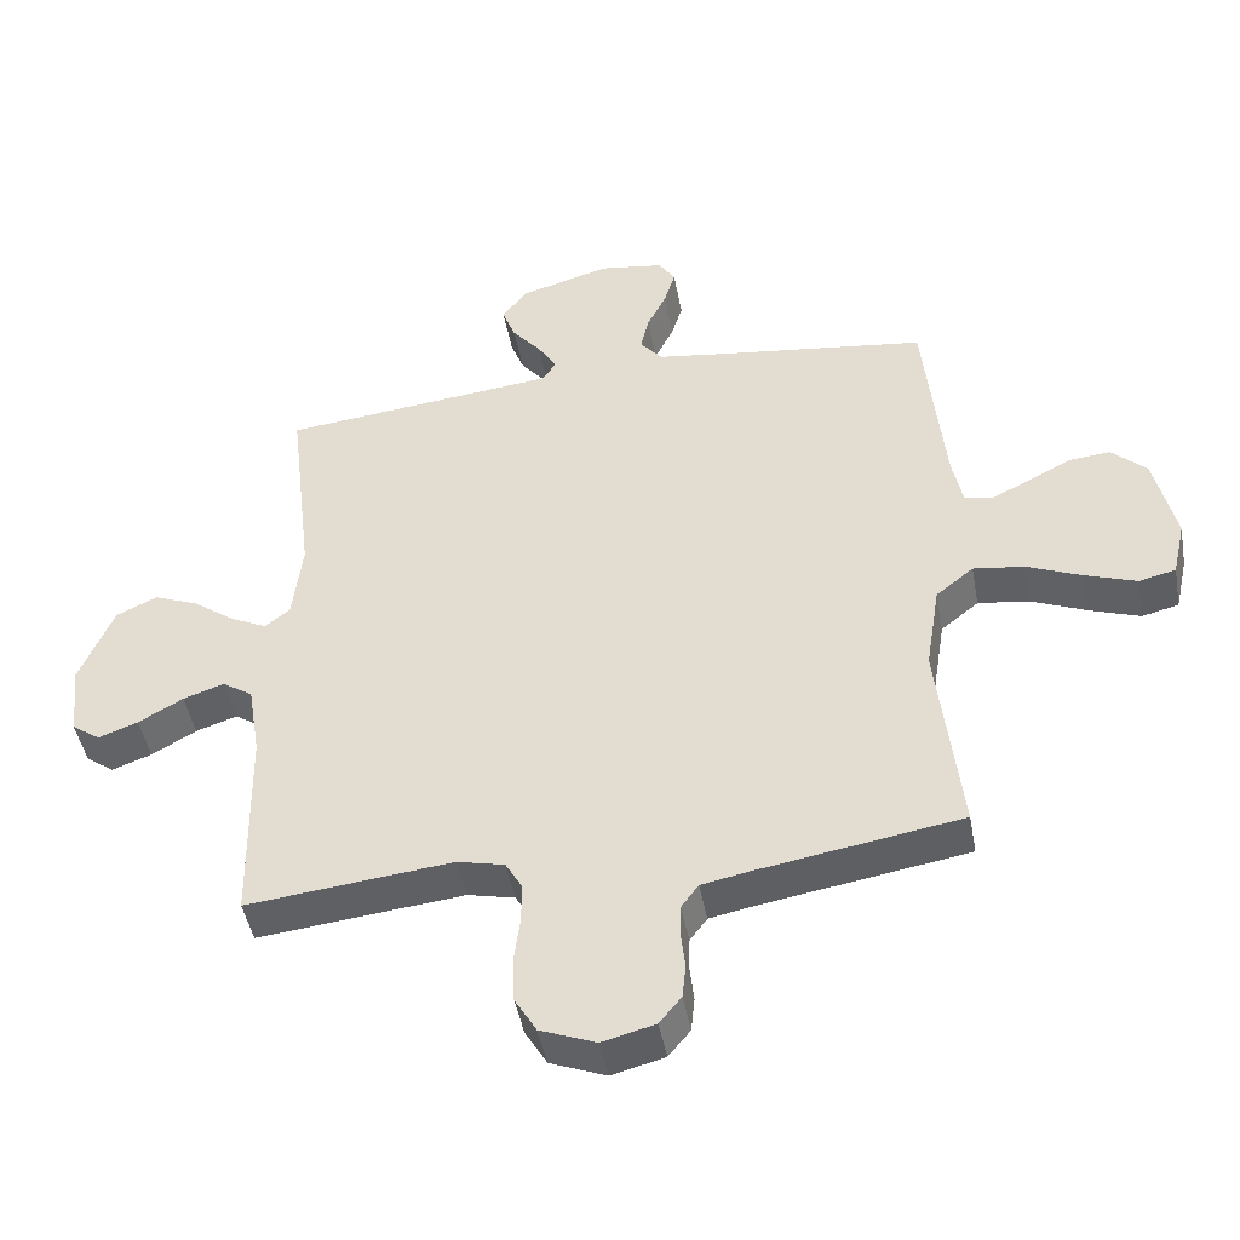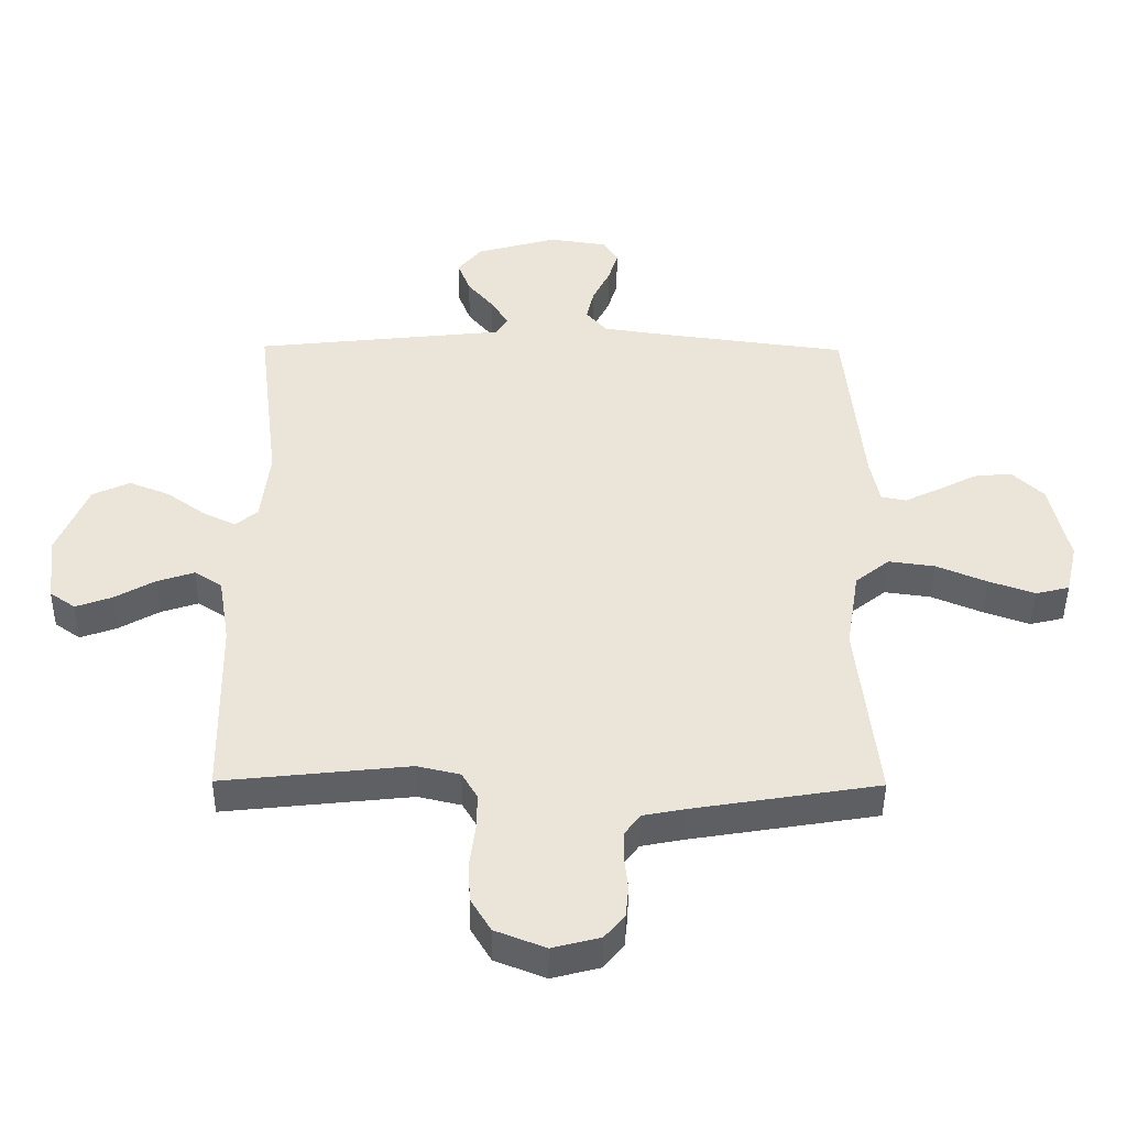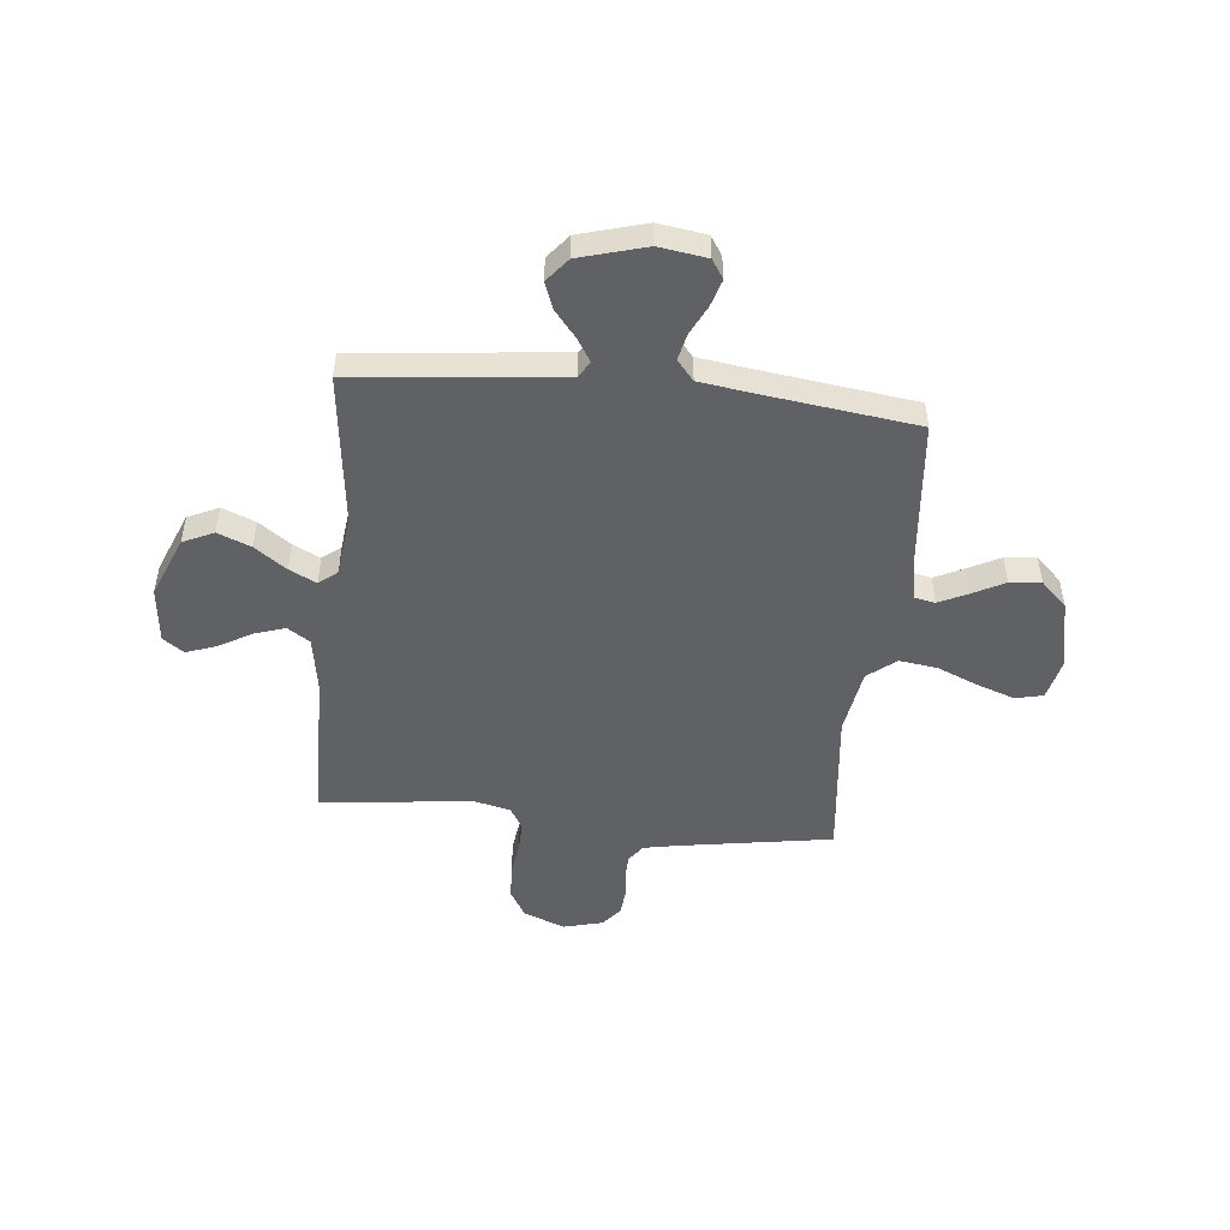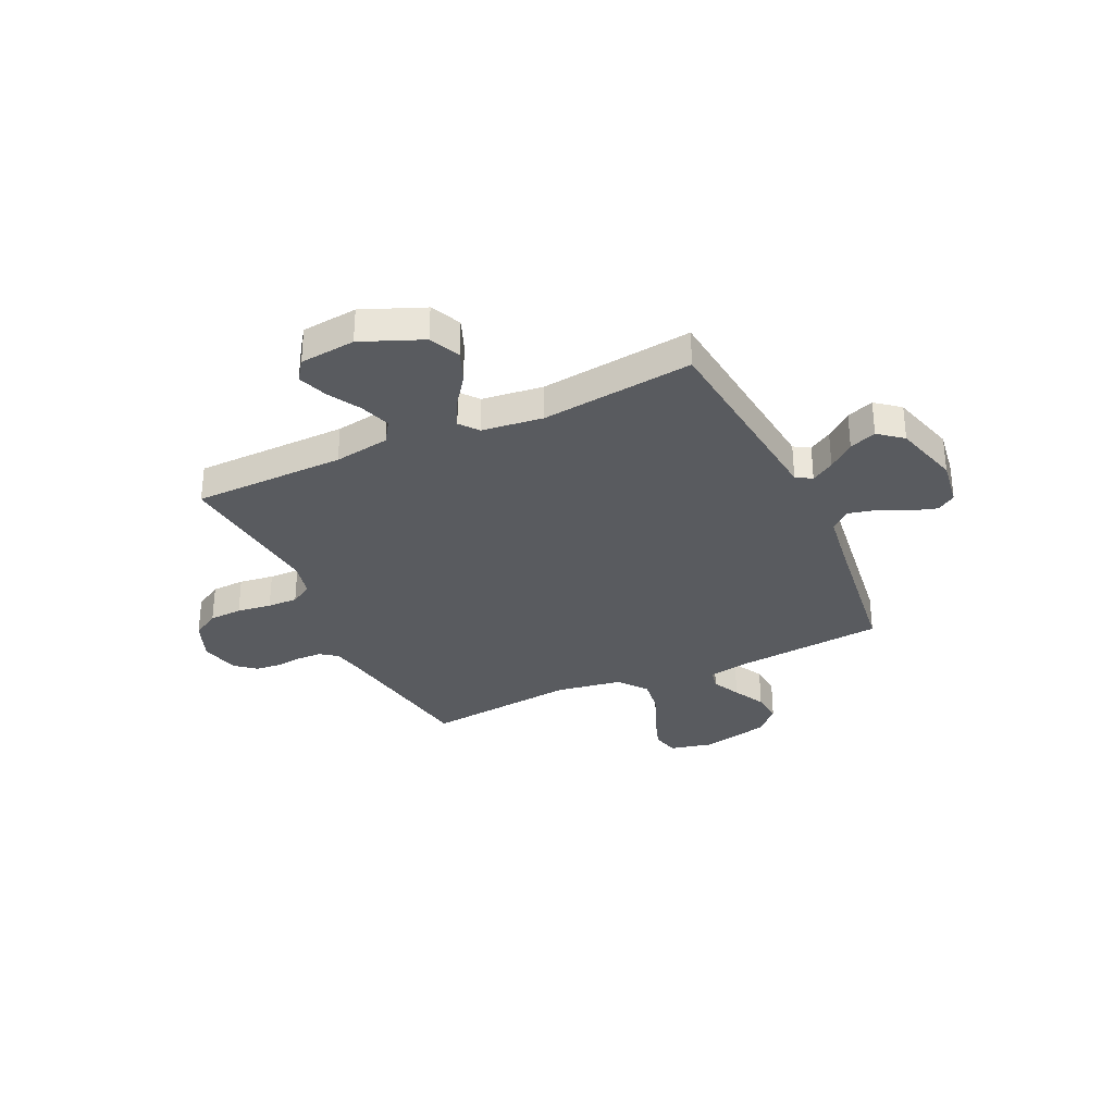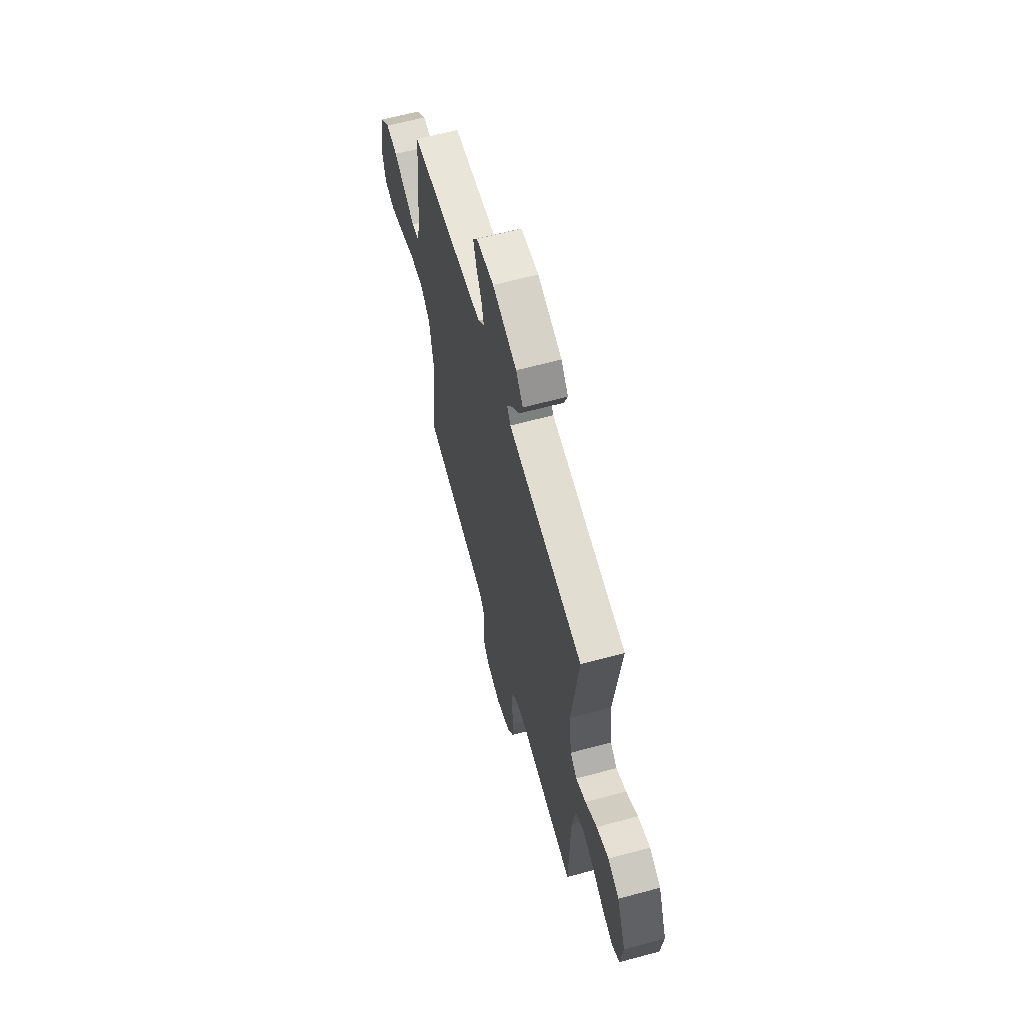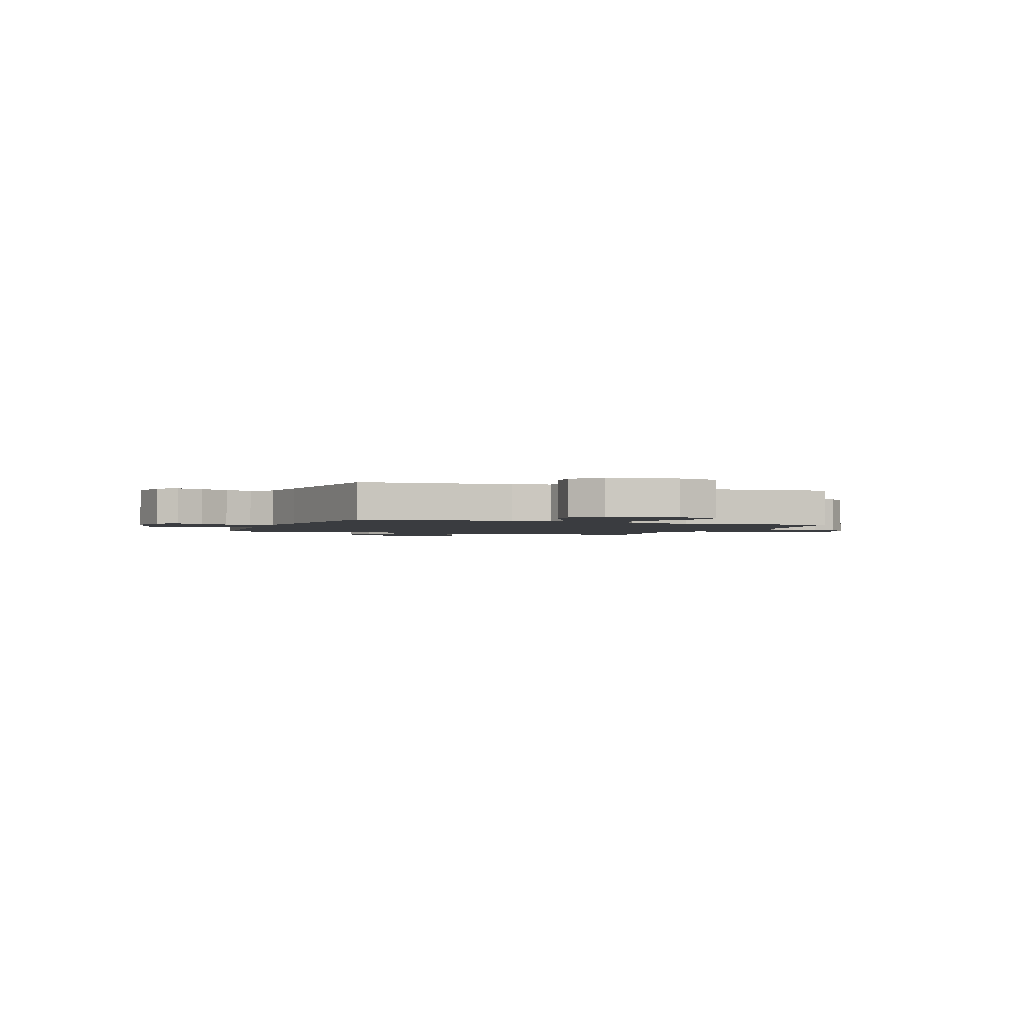
<metadata>
{"format":"obj","ext":"obj","renderer":"f3d","projection":"perspective","resolution":1024,"background":"white","views":[{"elev":-45.9,"azim":10.4,"up":"+Z"},{"elev":-45.5,"azim":-0.5,"up":"+Z"},{"elev":-49.1,"azim":-5.9,"up":"+Y"},{"elev":-32.1,"azim":-65.1,"up":"+Y"},{"elev":63.1,"azim":-105.3,"up":"+Z"},{"elev":-1.9,"azim":68.5,"up":"+Y"}]}
</metadata>
<code>
v -0.5 0.07 -0.5
v -0.505 0.07 -0.2
v -0.523 0.07 -0.09
v -0.567 0.07 -0.061
v -0.627 0.07 -0.081
v -0.692 0.07 -0.118
v -0.75 0.07 -0.139
v -0.791 0.07 -0.11
v -0.803 0.07 0
v -0.754 0.07 0.12
v -0.694 0.07 0.148
v -0.629 0.07 0.122
v -0.567 0.07 0.077
v -0.514 0.07 0.051
v -0.478 0.07 0.08
v -0.464 0.07 0.2
v -0.5 0.07 0.5
v -0.2 0.07 0.532
v -0.097 0.07 0.543
v -0.078 0.07 0.574
v -0.106 0.07 0.619
v -0.148 0.07 0.67
v -0.168 0.07 0.723
v -0.13 0.07 0.77
v 0 0.07 0.807
v 0.094 0.07 0.793
v 0.118 0.07 0.756
v 0.102 0.07 0.703
v 0.074 0.07 0.646
v 0.062 0.07 0.593
v 0.095 0.07 0.554
v 0.2 0.07 0.539
v 0.5 0.07 0.5
v 0.529 0.07 0.2
v 0.544 0.07 0.126
v 0.584 0.07 0.118
v 0.64 0.07 0.145
v 0.703 0.07 0.178
v 0.764 0.07 0.184
v 0.815 0.07 0.135
v 0.845 0.07 0
v 0.826 0.07 -0.083
v 0.772 0.07 -0.096
v 0.698 0.07 -0.07
v 0.617 0.07 -0.036
v 0.543 0.07 -0.026
v 0.488 0.07 -0.07
v 0.467 0.07 -0.2
v 0.5 0.07 -0.5
v 0.2 0.07 -0.549
v 0.134 0.07 -0.562
v 0.109 0.07 -0.596
v 0.108 0.07 -0.644
v 0.114 0.07 -0.697
v 0.109 0.07 -0.747
v 0.077 0.07 -0.786
v 0 0.07 -0.806
v -0.081 0.07 -0.774
v -0.113 0.07 -0.72
v -0.116 0.07 -0.655
v -0.107 0.07 -0.587
v -0.106 0.07 -0.527
v -0.131 0.07 -0.484
v -0.2 0.07 -0.468
v -0.5 0 -0.5
v -0.505 0 -0.2
v -0.523 0 -0.09
v -0.567 0 -0.061
v -0.627 0 -0.081
v -0.692 0 -0.118
v -0.75 0 -0.139
v -0.791 0 -0.11
v -0.803 0 0
v -0.754 0 0.12
v -0.694 0 0.148
v -0.629 0 0.122
v -0.567 0 0.077
v -0.514 0 0.051
v -0.478 0 0.08
v -0.464 0 0.2
v -0.5 0 0.5
v -0.2 0 0.532
v -0.097 0 0.543
v -0.078 0 0.574
v -0.106 0 0.619
v -0.148 0 0.67
v -0.168 0 0.723
v -0.13 0 0.77
v 0 0 0.807
v 0.094 0 0.793
v 0.118 0 0.756
v 0.102 0 0.703
v 0.074 0 0.646
v 0.062 0 0.593
v 0.095 0 0.554
v 0.2 0 0.539
v 0.5 0 0.5
v 0.529 0 0.2
v 0.544 0 0.126
v 0.584 0 0.118
v 0.64 0 0.145
v 0.703 0 0.178
v 0.764 0 0.184
v 0.815 0 0.135
v 0.845 0 0
v 0.826 0 -0.083
v 0.772 0 -0.096
v 0.698 0 -0.07
v 0.617 0 -0.036
v 0.543 0 -0.026
v 0.488 0 -0.07
v 0.467 0 -0.2
v 0.5 0 -0.5
v 0.2 0 -0.549
v 0.134 0 -0.562
v 0.109 0 -0.596
v 0.108 0 -0.644
v 0.114 0 -0.697
v 0.109 0 -0.747
v 0.077 0 -0.786
v 0 0 -0.806
v -0.081 0 -0.774
v -0.113 0 -0.72
v -0.116 0 -0.655
v -0.107 0 -0.587
v -0.106 0 -0.527
v -0.131 0 -0.484
v -0.2 0 -0.468
f 59 60 61
f 58 59 61
f 57 58 61
f 56 57 61
f 55 56 61
f 54 55 61
f 53 54 61
f 52 53 61 62
f 51 52 62 63
f 48 49 50
f 50 51 63
f 48 50 63
f 47 48 63
f 43 44 45
f 42 43 45
f 41 42 45
f 40 41 45
f 39 40 45
f 38 39 45
f 37 38 45
f 36 37 45 46
f 47 63 64
f 46 47 64
f 36 46 64
f 35 36 64
f 27 28 29
f 26 27 29
f 25 26 29
f 24 25 29
f 23 24 29
f 22 23 29
f 21 22 29
f 20 21 29 30
f 19 20 30 31
f 16 17 18
f 19 31 32
f 18 19 32
f 16 18 32
f 15 16 32
f 11 12 13
f 10 11 13
f 9 10 13
f 8 9 13
f 7 8 13
f 6 7 13
f 5 6 13
f 4 5 13 14
f 32 33 34
f 15 32 34
f 14 15 34
f 4 14 34
f 3 4 34
f 34 35 64
f 3 34 64
f 2 3 64
f 1 2 64
f 125 124 123
f 125 123 122
f 125 122 121
f 125 121 120
f 125 120 119
f 125 119 118
f 125 118 117
f 126 125 117 116
f 127 126 116 115
f 114 113 112
f 127 115 114
f 127 114 112
f 127 112 111
f 109 108 107
f 109 107 106
f 109 106 105
f 109 105 104
f 109 104 103
f 109 103 102
f 109 102 101
f 110 109 101 100
f 128 127 111
f 128 111 110
f 128 110 100
f 128 100 99
f 93 92 91
f 93 91 90
f 93 90 89
f 93 89 88
f 93 88 87
f 93 87 86
f 93 86 85
f 94 93 85 84
f 95 94 84 83
f 82 81 80
f 96 95 83
f 96 83 82
f 96 82 80
f 96 80 79
f 77 76 75
f 77 75 74
f 77 74 73
f 77 73 72
f 77 72 71
f 77 71 70
f 77 70 69
f 78 77 69 68
f 98 97 96
f 98 96 79
f 98 79 78
f 98 78 68
f 98 68 67
f 128 99 98
f 128 98 67
f 128 67 66
f 128 66 65
f 1 65 66 2
f 2 66 67 3
f 3 67 68 4
f 4 68 69 5
f 5 69 70 6
f 6 70 71 7
f 7 71 72 8
f 8 72 73 9
f 9 73 74 10
f 10 74 75 11
f 11 75 76 12
f 12 76 77 13
f 13 77 78 14
f 14 78 79 15
f 15 79 80 16
f 16 80 81 17
f 17 81 82 18
f 18 82 83 19
f 19 83 84 20
f 20 84 85 21
f 21 85 86 22
f 22 86 87 23
f 23 87 88 24
f 24 88 89 25
f 25 89 90 26
f 26 90 91 27
f 27 91 92 28
f 28 92 93 29
f 29 93 94 30
f 30 94 95 31
f 31 95 96 32
f 32 96 97 33
f 33 97 98 34
f 34 98 99 35
f 35 99 100 36
f 36 100 101 37
f 37 101 102 38
f 38 102 103 39
f 39 103 104 40
f 40 104 105 41
f 41 105 106 42
f 42 106 107 43
f 43 107 108 44
f 44 108 109 45
f 45 109 110 46
f 46 110 111 47
f 47 111 112 48
f 48 112 113 49
f 49 113 114 50
f 50 114 115 51
f 51 115 116 52
f 52 116 117 53
f 53 117 118 54
f 54 118 119 55
f 55 119 120 56
f 56 120 121 57
f 57 121 122 58
f 58 122 123 59
f 59 123 124 60
f 60 124 125 61
f 61 125 126 62
f 62 126 127 63
f 63 127 128 64
f 64 128 65 1

</code>
